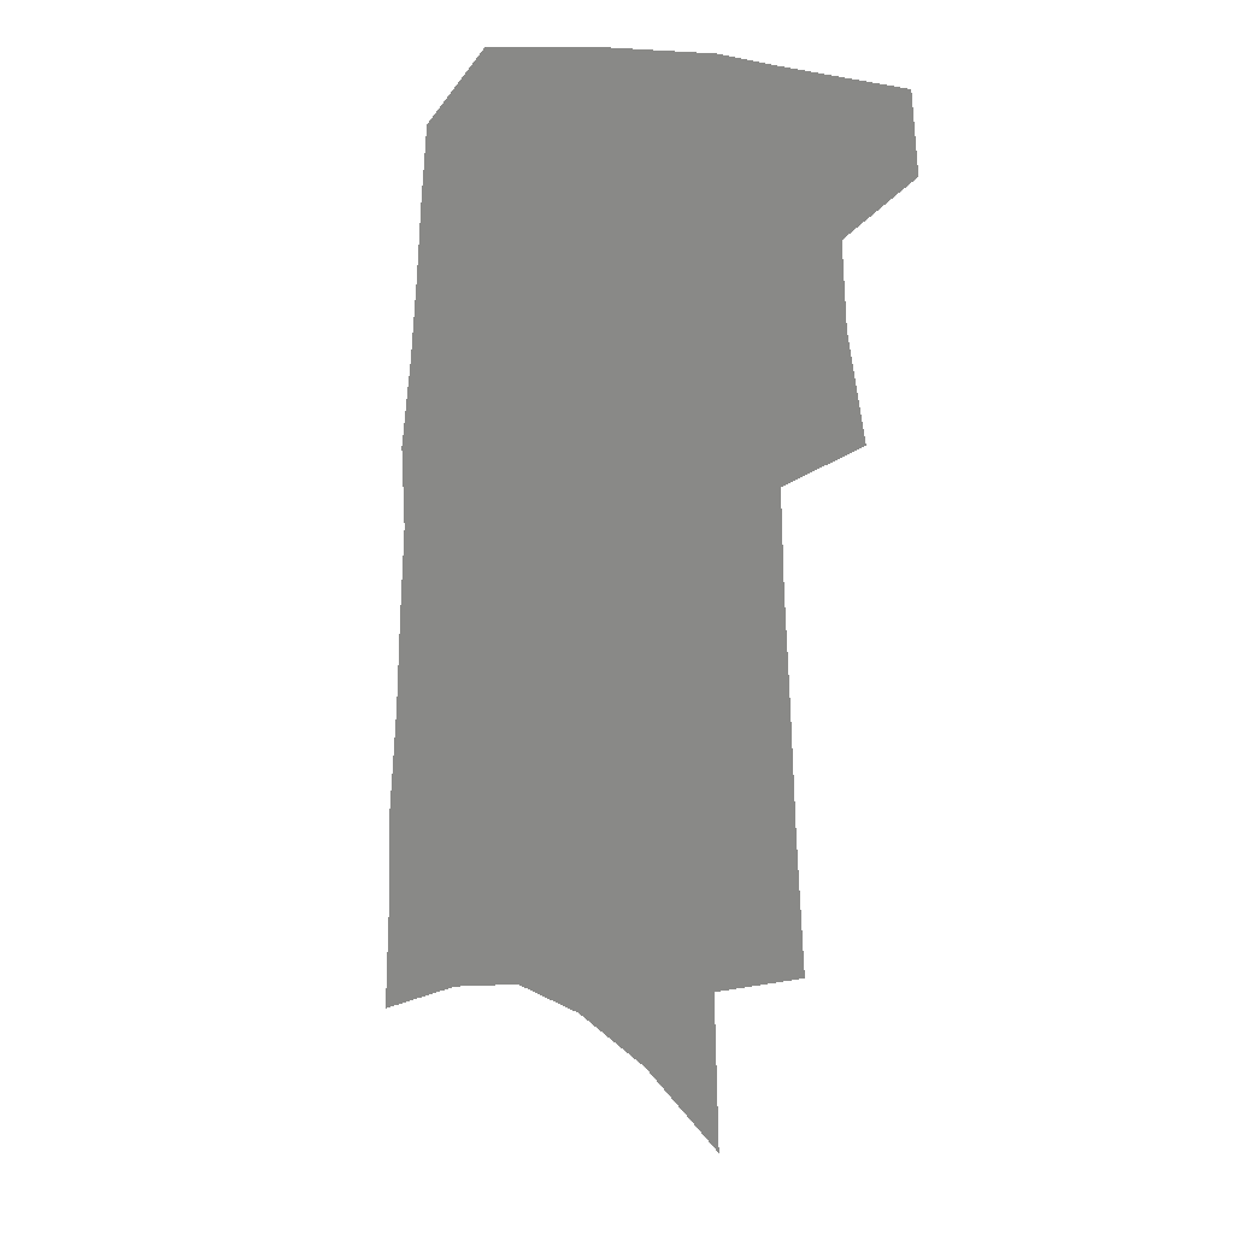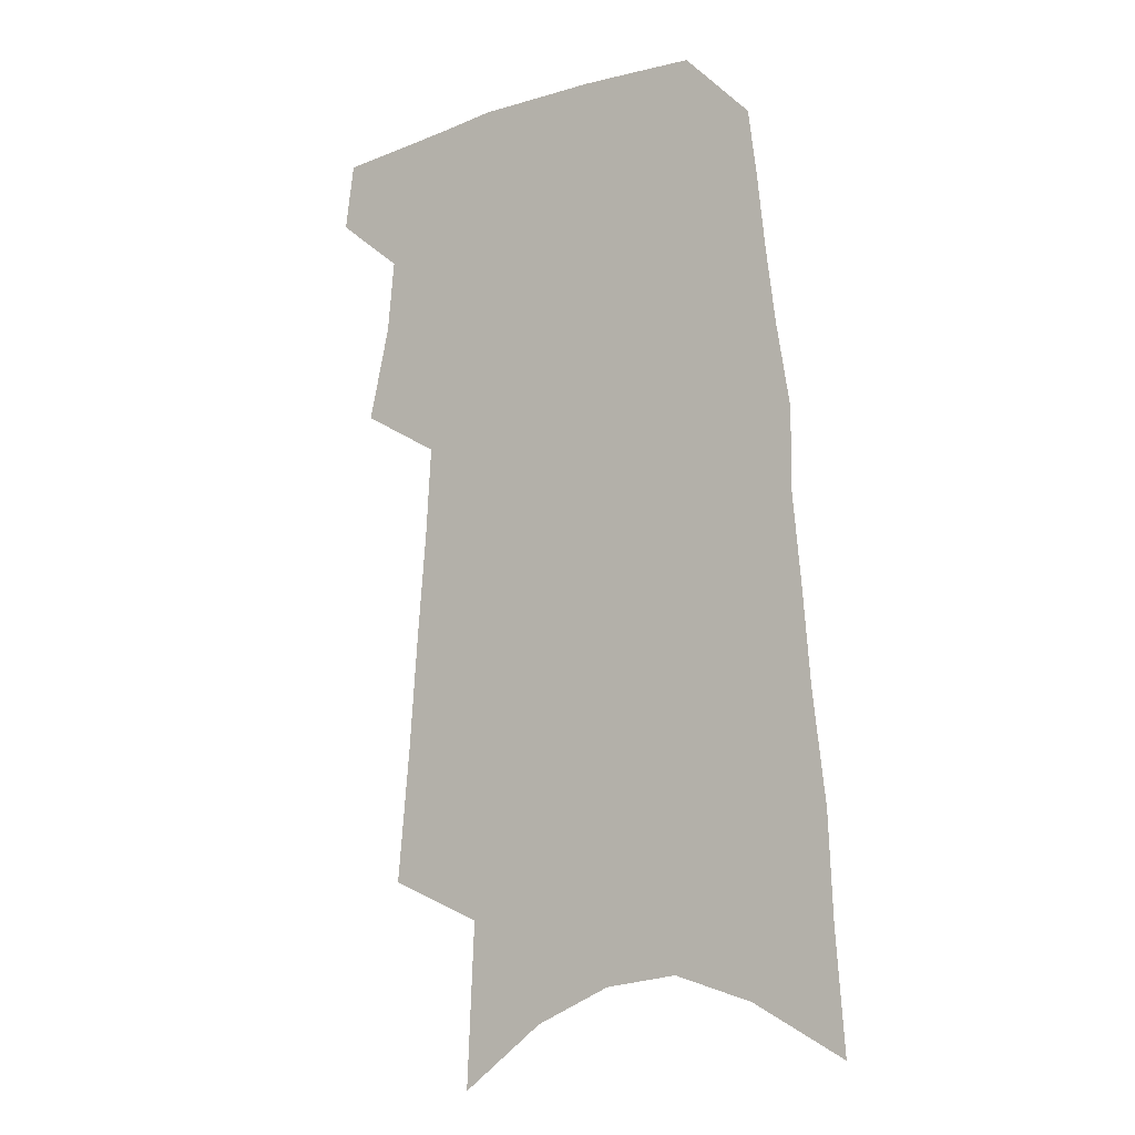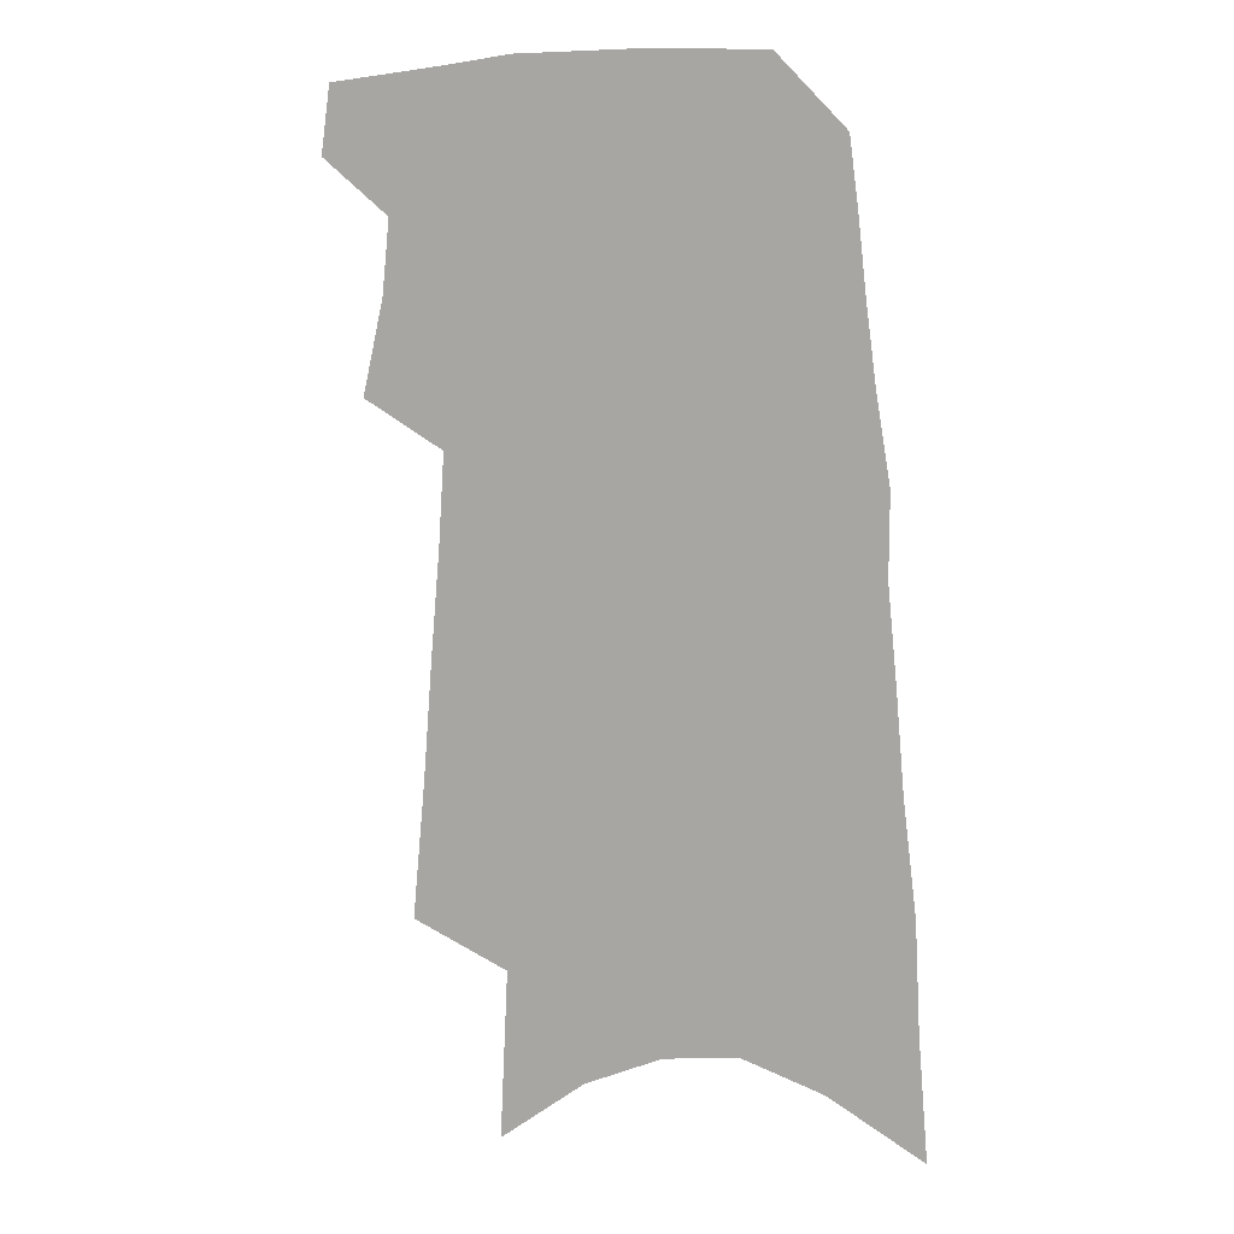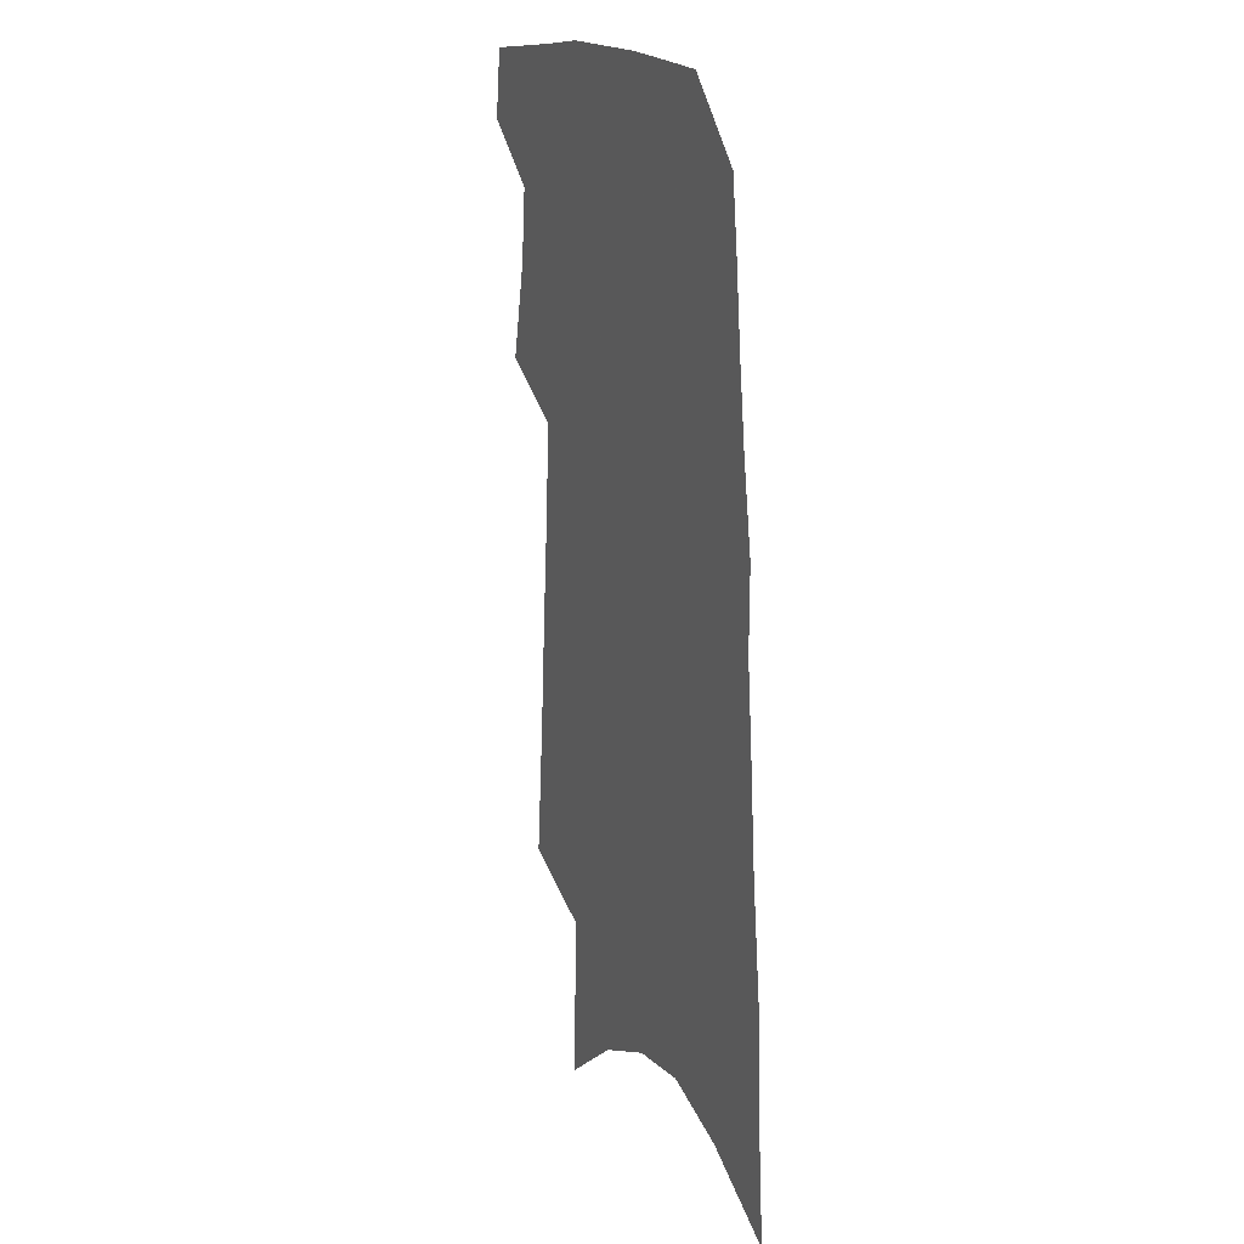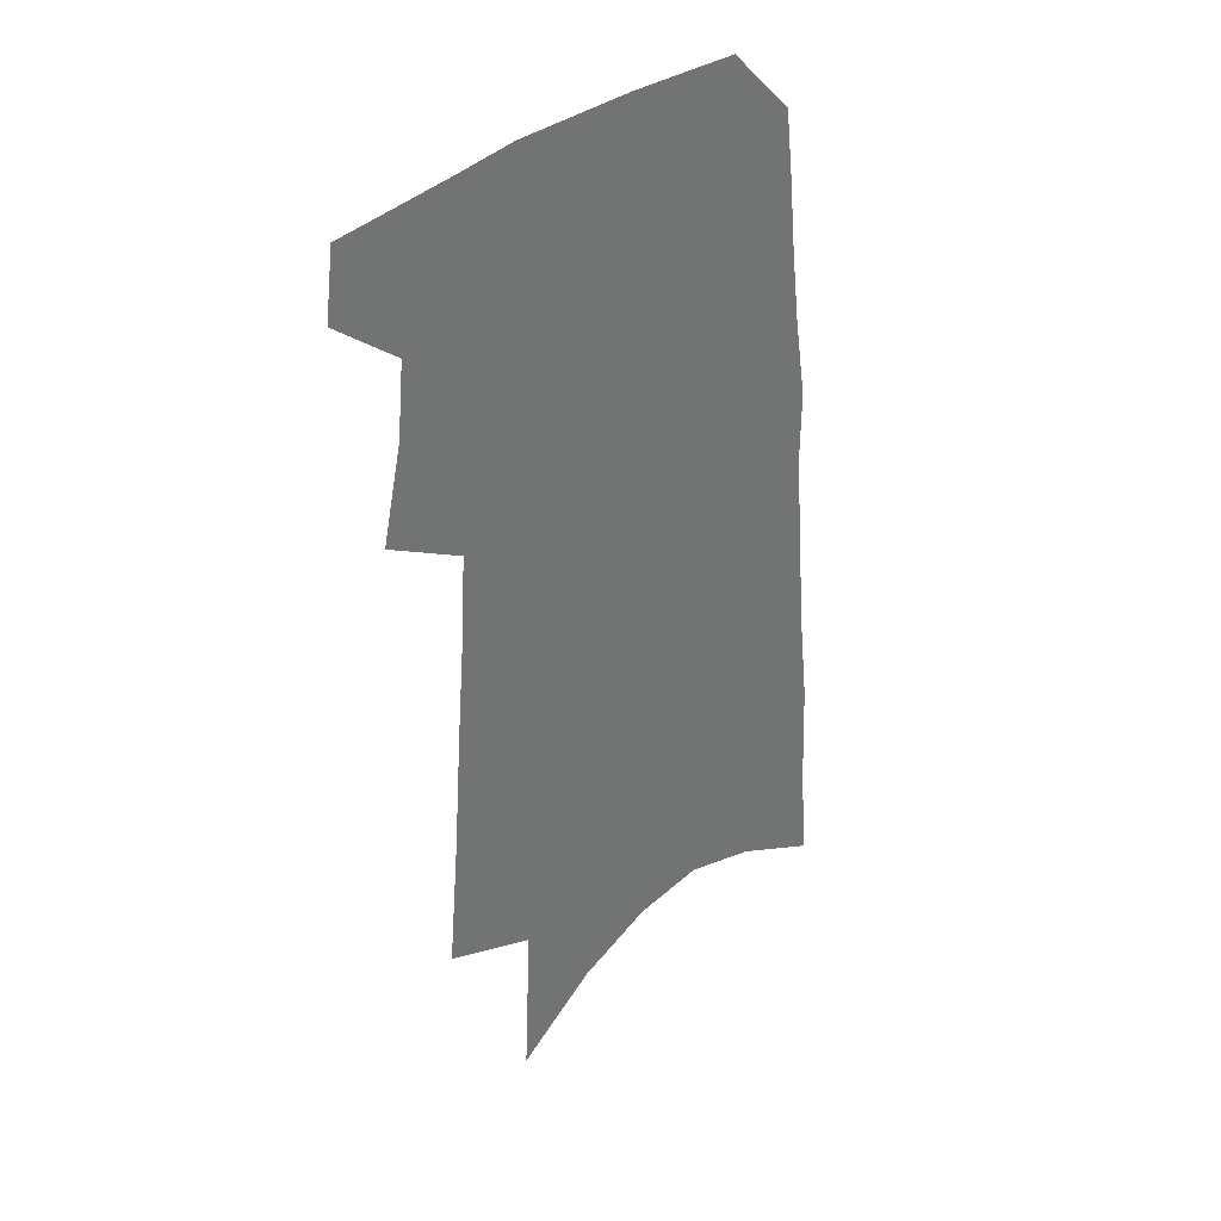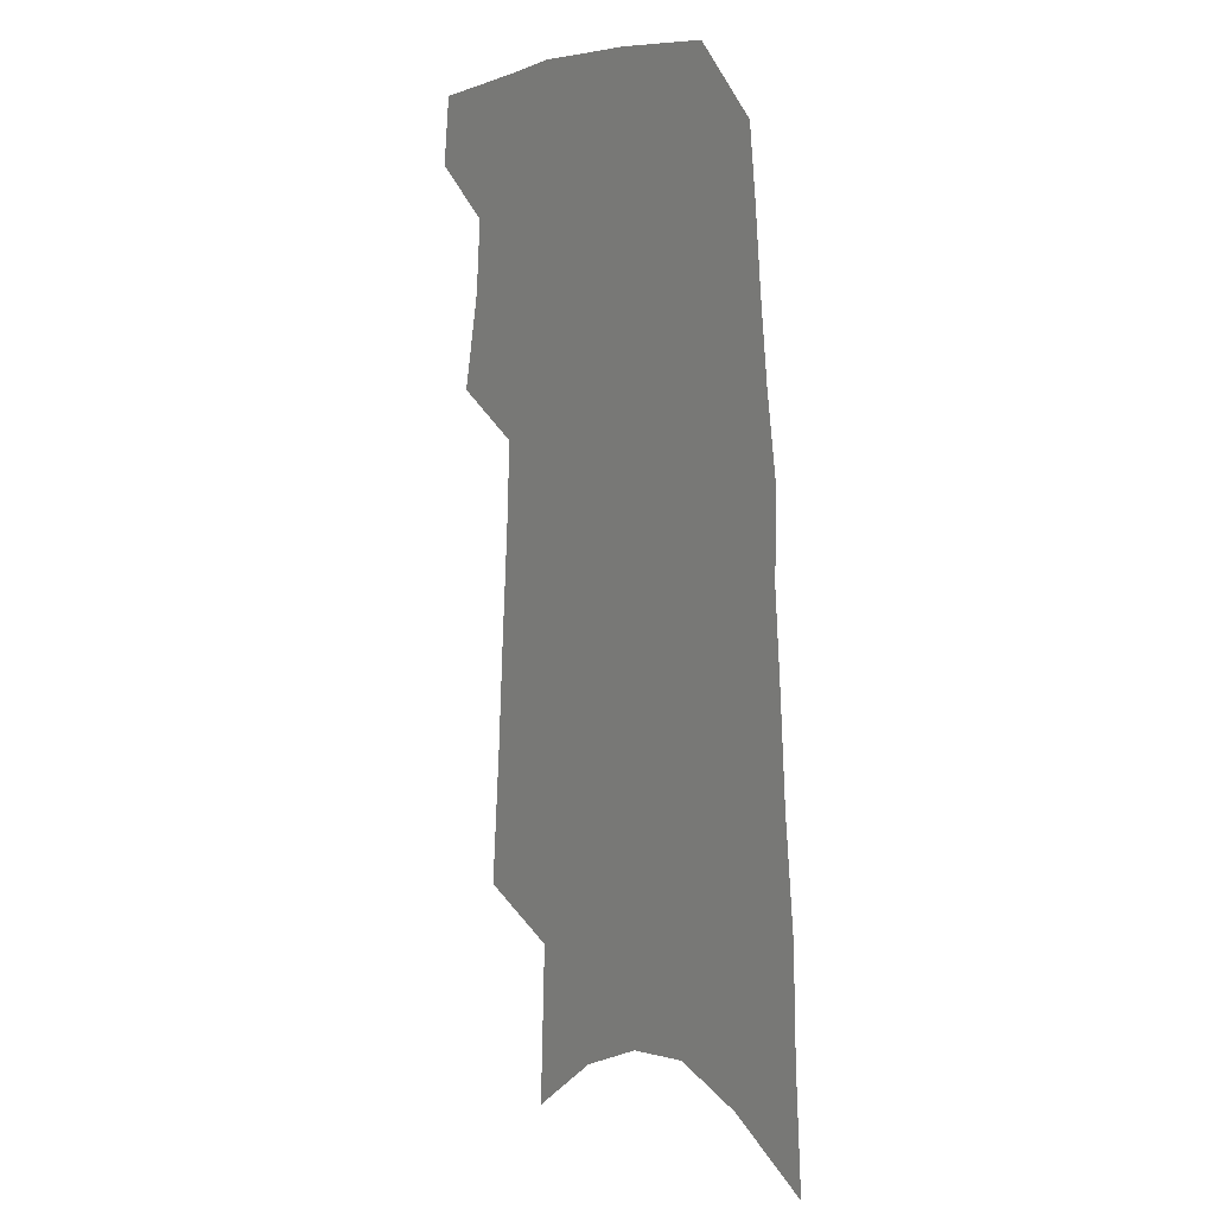
<metadata>
{"format":"obj","ext":"obj","renderer":"f3d","projection":"perspective","resolution":1024,"background":"white","views":[{"elev":16.9,"azim":-143.5,"up":"+Y"},{"elev":-12.0,"azim":35.0,"up":"+Y"},{"elev":7.3,"azim":22.1,"up":"+Y"},{"elev":17.4,"azim":66.3,"up":"+Y"},{"elev":36.5,"azim":-44.4,"up":"+Y"},{"elev":6.6,"azim":56.6,"up":"+Y"}]}
</metadata>
<code>
v 556.7 419.9 0
v 558.6 434.1 0
v 565.2 373 0
v 569.7 392.8 0
v 571.2 408.1 0
v 573 422.6 0
v 571.9 435.3 0
v 575.1 269.2 0
v 577.7 297.6 0
v 579.6 322.1 0
v 581.5 344.3 0
v 582.6 363 0
v 584.1 380.5 0
v 585.4 396.4 0
v 586.3 410.8 0
v 586.2 423.7 0
v 584.8 436.6 0
v 594 226.3 0
v 595.6 260.6 0
v 596.9 288.8 0
v 596.7 310.5 0
v 597.7 333.1 0
v 598.2 351.9 0
v 597.9 367.5 0
v 598.9 384.4 0
v 599.6 399.2 0
v 599.8 412.3 0
v 599.3 424.5 0
v 597.6 438.1 0
v 612 239.5 0
v 613 273.3 0
v 612.3 295.1 0
v 611.8 315.8 0
v 611.8 336.2 0
v 611.8 354.5 0
v 611.7 370.4 0
v 611.8 385.3 0
v 612.1 399.9 0
v 612.1 412.9 0
v 611.8 425.2 0
v 611 438.2 0
v 628.5 246.5 0
v 627.7 275 0
v 626.8 298 0
v 625.9 318.5 0
v 625.4 336.3 0
v 624.9 354.2 0
v 624.6 371.5 0
v 624.4 386.5 0
v 624.3 400.6 0
v 624.3 413.4 0
v 624.3 425.4 0
v 623.9 438.2 0
v 644.4 248.5 0
v 642.5 274.8 0
v 641.9 295 0
v 640.4 316 0
v 638.8 337.6 0
v 637.8 355.2 0
v 637.7 370.1 0
v 637.2 385.4 0
v 636.4 400.4 0
v 636.2 413.2 0
v 636.5 425.4 0
v 636.9 437.6 0
v 661.4 243.2 0
v 659.1 269 0
v 657.7 290.9 0
v 655 313.9 0
v 654.4 332.2 0
v 652.7 350.8 0
v 651.5 367.6 0
v 651 382.8 0
v 650.6 397.2 0
v 649.6 411.4 0
v 648.5 425.1 0
v 649.4 437.1 0
v 691 541 0
v 681.3 232.4 0
v 679.4 257.1 0
v 678.4 278.8 0
v 675.7 301.9 0
v 674.1 322.2 0
v 672.3 341.5 0
v 672.5 358 0
v 669.5 376 0
v 667.4 392.3 0
v 665.8 407.4 0
v 664 422.1 0
f 5 6 1
f 1 6 2
f 6 7 2
f 12 13 3
f 3 13 4
f 13 14 4
f 4 14 5
f 14 15 5
f 5 15 6
f 15 16 6
f 6 16 7
f 16 17 7
f 19 20 8
f 8 20 9
f 20 21 9
f 9 21 10
f 21 22 10
f 10 22 11
f 22 23 11
f 11 23 12
f 23 24 12
f 12 24 13
f 24 25 13
f 13 25 14
f 25 26 14
f 14 26 15
f 26 27 15
f 15 27 16
f 27 28 16
f 16 28 17
f 28 29 17
f 18 30 19
f 30 31 19
f 19 31 20
f 31 32 20
f 20 32 21
f 32 33 21
f 21 33 22
f 33 34 22
f 22 34 23
f 34 35 23
f 23 35 24
f 35 36 24
f 24 36 25
f 36 37 25
f 25 37 26
f 37 38 26
f 26 38 27
f 38 39 27
f 27 39 28
f 39 40 28
f 28 40 29
f 40 41 29
f 30 42 31
f 42 43 31
f 31 43 32
f 43 44 32
f 32 44 33
f 44 45 33
f 33 45 34
f 45 46 34
f 34 46 35
f 46 47 35
f 35 47 36
f 47 48 36
f 36 48 37
f 48 49 37
f 37 49 38
f 49 50 38
f 38 50 39
f 50 51 39
f 39 51 40
f 51 52 40
f 40 52 41
f 52 53 41
f 42 54 43
f 54 55 43
f 43 55 44
f 55 56 44
f 44 56 45
f 56 57 45
f 45 57 46
f 57 58 46
f 46 58 47
f 58 59 47
f 47 59 48
f 59 60 48
f 48 60 49
f 60 61 49
f 49 61 50
f 61 62 50
f 50 62 51
f 62 63 51
f 51 63 52
f 63 64 52
f 52 64 53
f 64 65 53
f 54 66 55
f 66 67 55
f 55 67 56
f 67 68 56
f 56 68 57
f 68 69 57
f 57 69 58
f 69 70 58
f 58 70 59
f 70 71 59
f 59 71 60
f 71 72 60
f 60 72 61
f 72 73 61
f 61 73 62
f 73 74 62
f 62 74 63
f 74 75 63
f 63 75 64
f 75 76 64
f 64 76 65
f 76 77 65
f 66 79 67
f 79 80 67
f 67 80 68
f 80 81 68
f 68 81 69
f 81 82 69
f 69 82 70
f 82 83 70
f 70 83 71
f 83 84 71
f 71 84 72
f 84 85 72
f 72 85 73
f 85 86 73
f 73 86 74
f 86 87 74
f 74 87 75
f 87 88 75
f 75 88 76
f 88 89 76
f 76 89 77

</code>
